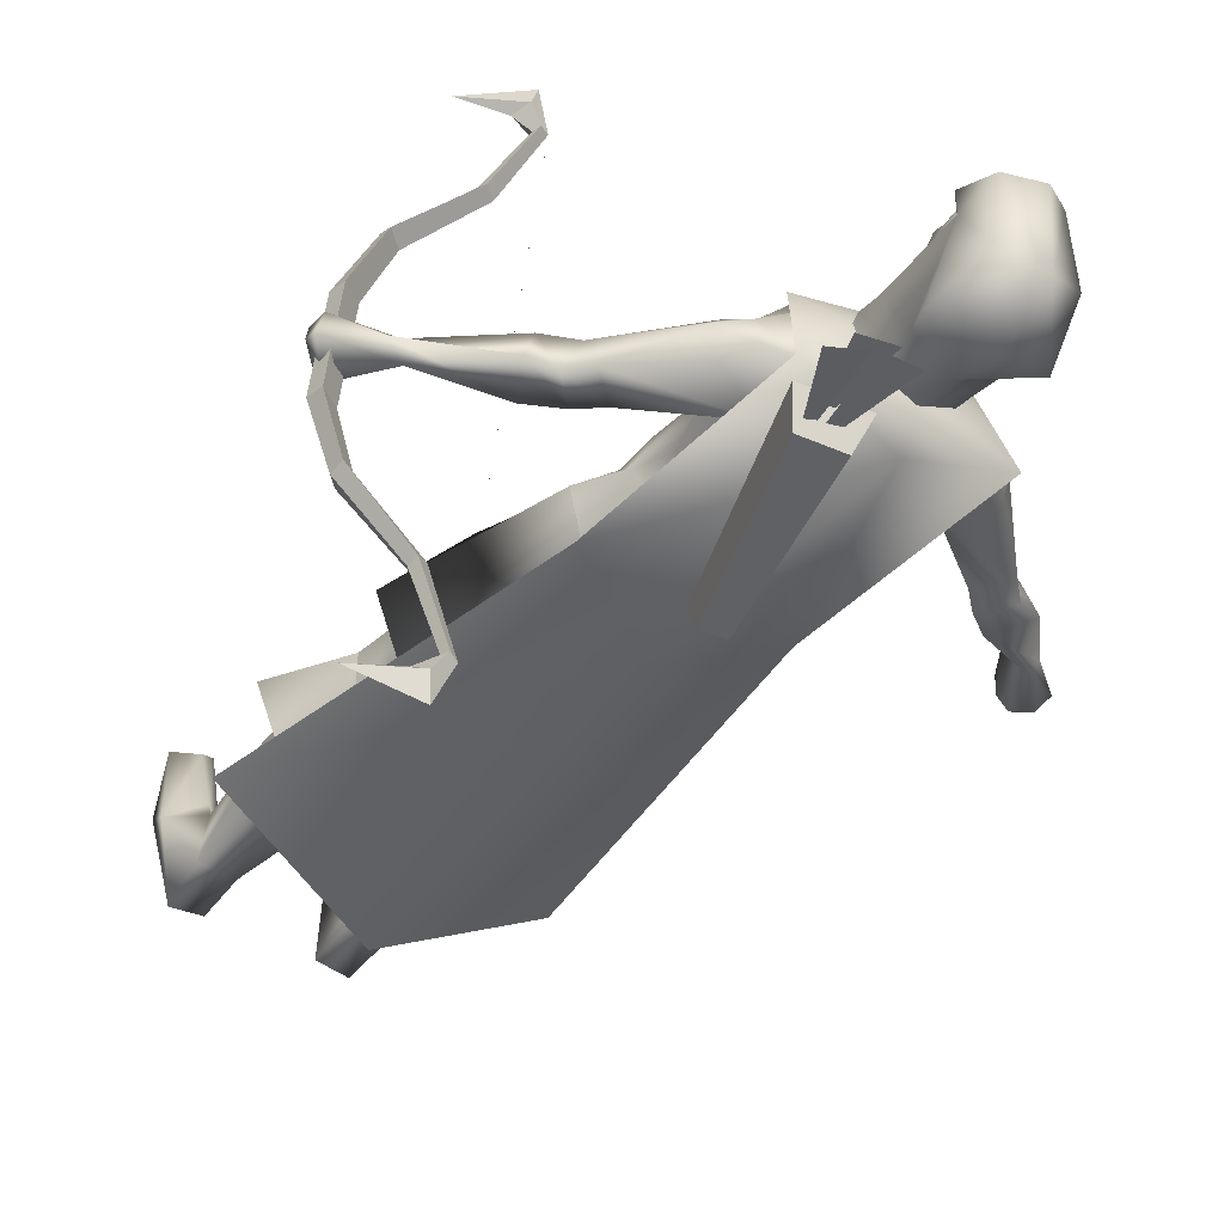
<metadata>
{"format":"obj","ext":"obj","renderer":"f3d","projection":"perspective","resolution":1024,"background":"white","views":[{"elev":-39.8,"azim":143.6,"up":"+Z"}]}
</metadata>
<code>
g default
v 54.82 109.6 -0.03788
v 56.17 106.2 0.2699
v 58.77 108.6 0.3661
v 58.36 111.8 0.1537
v 50.84 112 9.931
v 51.47 109.3 11.2
v 53.54 111.6 11.7
v 53.55 114.1 10.85
v 40.35 117.8 20.73
v 41.03 115.9 22
v 42.48 117.3 22.5
v 42.31 119.1 21.65
v 34.19 121.4 34.44
v 35.03 119.6 34.27
v 36.35 120.7 34.33
v 35.99 122.3 34.34
v 35.3 118.4 39.25
v 38.93 119.2 37.07
v 37.61 122.1 38.12
v 35.96 121.5 42.27
v 46.21 115.6 39.46
v 56.41 108.6 -18.6
v 57.78 105.2 -18.29
v 60.37 107.6 -18.21
v 59.94 110.8 -18.43
v 54.24 109.9 -29.3
v 55.08 107.1 -30.14
v 57.21 109.3 -30.52
v 57.07 112 -29.96
v 45.82 114.3 -42.35
v 46.71 112.3 -43.26
v 48.23 113.7 -43.65
v 47.91 115.5 -43.05
v 42.13 116.2 -57.25
v 42.97 114.5 -56.73
v 44.28 115.6 -56.67
v 43.93 117.2 -56.92
v 44.11 112.8 -61.42
v 47.3 113.9 -58.74
v 46.19 116.6 -60.32
v 45.3 115.5 -64.59
v 54.89 110.2 -59.4
v 38.42 119.3 -11.4
v 37.96 118.4 -11.43
v 15.41 147.4 -8.889
v 14.52 149.4 -18.55
v 14.55 140 -21.09
v 15.62 139.5 -8.242
v 15.66 142.3 -6.968
v 20.42 147.6 -17.19
v 20.56 146.9 -12.43
v 23.37 142.9 -17.87
v 24.38 143.9 -12.92
v 20.97 141.5 -8.421
v 29.61 129.1 -19.01
v 32.6 127.8 -12.85
v 34.63 133.3 -17.92
v 35.1 131.2 -12.26
v 33.29 125.7 -18.74
v 38.05 130.2 -18.29
v 48.77 114.9 -10.2
v 51.54 114.9 -8.666
v 51.93 116.4 -14.71
v 54.71 116.2 -10.88
v 40.22 128 -11.41
v 42.59 129 -17.34
v 38.65 121.8 -17.83
v 36.78 124.3 -11.89
v 57.88 104.9 -7.015
v 60.79 107.8 -6.368
v 58.41 105.6 -11.28
v 61.78 108.7 -9.83
v 57.55 108.7 -4.973
v 60.1 110.3 -5.298
v 54.95 106.9 -6.968
v 59.7 109.1 -13.01
v 61.77 110.8 -10.19
v 56.54 107.1 -12.88
v 55.02 106.5 -10.39
v 0.4054 148.6 -1.835
v 0.405 153.3 -20.7
v 0.405 150.5 -2.493
v 0.405 159.6 -21.16
v 0.405 168.5 -24.05
v 0.405 178.3 -18.39
v 0.405 179.6 -3.706
v 0.405 169.6 2.493
v 0.405 173.9 1.512
v 0.4074 141.7 3.342
v 0.4051 149.6 -26.8
v 0.405 163.5 -22.14
v 0.4095 106.8 5.145
v 0.4095 110.4 -16.54
v 0.4095 96.13 6.397
v 0.4095 100.3 -18.51
v 0.4095 89.72 3.461
v 0.4095 93.49 -17.28
v -1.228 90.04 3.087
v -8.665 111.1 0.2155
v -12.87 112.2 -8.426
v -5.148 99.05 5.108
v -16.51 103.6 -7.01
v -13.04 102.1 -16.27
v 0.405 160.3 -0.7645
v 0.405 161.1 -0.6352
v 0.405 159.1 -0.8817
v 0.405 160.6 -0.4545
v 0.405 159.7 -0.5493
v 0.405 162.3 -0.9851
v 0.405 157.8 -0.4736
v 0.405 168.3 -0.9336
v 0.405 172.9 -1.194
v 0.405 165.3 0.4573
v 0.405 163.9 1.481
v 0.405 163.2 1.404
v 0.405 175.8 -9.887
v 0.405 162.8 -0.81
v 0.405 162.9 1.021
v 0.405 156.1 -4.635
v 0.405 156.8 -0.9836
v 0.405 156.3 -8.686
v 0.405 153.3 -6.825
v 0.405 169.7 -16.35
v 0.405 159.1 -17.72
v 0.405 154.5 -18.51
v -6.443 150 -7.809
v -6.519 168.2 -10.26
v -6.645 169.6 -13.55
v -6.407 164.7 -10.13
v -6.286 162.4 -12.83
v -6.734 165.2 -13.3
v -1.329 160.6 -1.494
v -0.06443 160.4 -0.9325
v -2.173 160.9 -2.08
v -1.546 161.1 -1.28
v -0.04631 161.5 -0.9608
v -1.377 159.8 -1.903
v -0.1178 160.7 -0.6235
v -1.398 160.1 -1.401
v -0.09991 161.1 -0.7103
v -1.874 162.1 -1.526
v -2.139 159.1 -2.5
v -4.586 162.2 -3.713
v -3.781 166.1 -1.919
v -1.359 166.6 -1.789
v -1.206 163.1 -0.7555
v -2.676 164.2 -1.231
v -5.598 166.9 -3.864
v -5.969 163.8 -6.513
v -6.049 168.3 -6.645
v -5.178 169 -2.641
v -3.508 168.7 -1.522
v -1.668 168.3 -1.499
v -1.076 164.7 -0.855
v -3.602 167.2 -2.397
v -0.691 168.4 -1.202
v -5.448 170.4 -2.697
v -3.402 170.4 -1.495
v -4.204 172.7 -2.383
v -5.969 171.8 -7.991
v -0.9222 163.9 0.4002
v -0.5813 165.4 -0.3498
v -0.1722 165.3 0.3595
v -0.2269 163.9 1.102
v -0.9788 163.1 0.2165
v -0.1127 163.1 1.205
v -5.571 160.9 -7.938
v -5.029 164.4 -2.661
v -4.297 157.7 -7.948
v -3.094 158.2 -3.882
v -1.35 157 -1.378
v -5.527 159.9 -11.79
v -5.191 158.6 -12.38
v -3.628 157.2 -10.46
v -4.964 154.6 -11.62
v -3.795 154.2 -8.437
v -5.151 160.2 -14.74
v -4.216 158.9 -15.79
v -5.147 154.6 -16
v -6.792 152.6 -16.62
v -6.728 151.6 -7.301
v -5.652 157.3 -18.46
v -10.48 160 -13.23
v -6.73 160.7 -17.77
v -7.466 171.3 -6.916
v -9.607 166.5 -20.36
v -6.472 176.2 -15.57
v -4.996 176.6 -2.382
v -6.64 170.3 -1.356
v -8.629 160.6 -12.2
v -14.76 147.4 -5.221
v -17.68 152 -21.24
v -5.778 153.1 -6.895
v -14.67 147.4 -8.889
v 0.4053 148.7 -5.382
v -13.79 149.4 -18.55
v 0.4052 149.1 -21.67
v -9.321 121.4 -1.597
v 0.4095 118.5 3.051
v -11.31 119.9 -10.01
v 0.4095 118.5 -12.74
v -13.66 134.8 -4.512
v 0.4095 130.8 2.376
v -13.82 140 -21.09
v 0.4093 135.3 -23.06
v -13.03 141 -3.424
v 0.4085 138 3.041
v -7.836 130.2 1.311
v -6.504 138.9 4.498
v -2.885 132.3 4.587
v 0.4095 132.5 3.406
v -7.869 132.4 3.615
v -6.818 143 -0.6715
v 0.4077 140.6 0.808
v -11.05 134.5 1.479
v -10.92 133.2 -1.308
v -15.21 140.1 -8.252
v -14.93 142.3 -6.968
v 0.4095 126.1 2.979
v -6.529 125.5 0.8893
v -19.77 147.6 -17.19
v -19.92 146.9 -12.43
v -22.72 142.9 -17.87
v -23.74 143.9 -12.92
v -20.32 141.5 -8.421
v -28.97 129.1 -19.01
v -31.95 127.8 -12.85
v -33.99 133.3 -17.92
v -34.46 131.2 -12.26
v -32.64 125.7 -18.74
v -37.41 130.2 -18.29
v -48.13 114.9 -10.2
v -50.9 114.9 -8.666
v -51.28 116.4 -14.71
v -54.07 116.2 -10.88
v -39.58 128 -11.41
v -41.94 129 -17.34
v -38.01 121.8 -17.83
v -36.13 124.3 -11.89
v -17.63 106.5 -19.51
v 0.4095 99.4 -26.68
v -28.65 34.59 -18.86
v 0.4095 31.61 -34.73
v -57.23 104.9 -7.015
v -60.14 107.8 -6.368
v -57.76 105.6 -11.28
v -61.14 108.7 -9.83
v -56.91 108.7 -4.973
v -59.45 110.3 -5.298
v -54.3 106.9 -6.968
v -59.05 109.1 -13.01
v -61.12 110.8 -10.19
v -55.89 107.1 -12.88
v -54.38 106.5 -10.39
v 0.4095 76.41 -23.14
v -6.848 40.13 -18.68
v -20.07 40.81 -18.91
v -23.77 36.34 -0.3482
v -13.31 43.79 2.012
v -2.973 36.09 -2.021
v -8.293 50.85 -15.8
v -16.85 52.09 -15.93
v -19.19 56.55 -5.954
v -12.76 51.5 -0.1682
v -5.346 56.4 -5.73
v -9.558 9.662 -14.1
v -16.59 9.58 -14.01
v -15.59 10.57 -5.419
v -10.62 9.407 -8.016
v -4.452 77.21 -17.29
v -15.28 78.45 -17.45
v -18.31 82.11 -5.956
v -10 79.22 4.078
v -0.7939 81.46 -1.727
v -12.23 57.34 1.289
v -17.76 62.7 -4.911
v -16.13 60.01 -13.84
v -7.615 59.13 -13.61
v -5.872 60.99 -4.669
v -11.66 64.39 1.366
v -0.2678 93.54 -17.54
v -13.58 96.95 -16.27
v -17.26 98.1 -6.776
v -7.801 94.65 2.219
v -8.864 33.23 -16.62
v -17.28 32.71 -16.73
v -19.64 32.2 -6.807
v -13.32 33.57 -2.761
v -6.366 35.08 -6.554
v -12.69 75.36 6.395
v -2.466 82.85 6.724
v -24.58 69.23 -5.831
v -19 69.41 -20.54
v 0.4095 102.7 -10.16
v -11.18 0.2573 12.72
v -18.15 0.2307 11.76
v -13.94 3.248 11.3
v -11.13 1.767 12.72
v -9.428 0.2487 -15.41
v -15.65 0.249 -16.23
v -19.95 3.484 -3.429
v -14.61 8.219 -1.539
v -11.21 5.78 -3.639
v -10.14 0.2561 -2.468
v -19.76 0.2539 -1.99
v -7.427 169.1 -8.591
v -5.548 170 -2.983
v -6.489 160.9 -14.14
v -4.832 153.1 -4.771
v 2.047 90.04 3.087
v 9.484 111.1 0.2155
v 13.69 112.2 -8.426
v 5.967 99.05 5.108
v 17.33 103.6 -7.01
v 13.86 102.1 -16.27
v 7.253 150 -7.809
v 7.329 168.2 -10.26
v 7.455 169.6 -13.55
v 7.217 164.7 -10.13
v 7.096 162.4 -12.83
v 7.544 165.2 -13.3
v 2.139 160.6 -1.494
v 0.8745 160.4 -0.9325
v 2.983 160.9 -2.08
v 2.356 161.1 -1.28
v 0.8564 161.5 -0.9608
v 2.187 159.8 -1.903
v 0.9278 160.7 -0.6235
v 2.208 160.1 -1.401
v 0.91 161.1 -0.7103
v 2.684 162.1 -1.526
v 2.949 159.1 -2.5
v 5.396 162.2 -3.713
v 4.591 166.1 -1.919
v 2.169 166.6 -1.789
v 2.016 163.1 -0.7555
v 3.486 164.2 -1.231
v 6.408 166.9 -3.864
v 6.78 163.8 -6.513
v 6.859 168.3 -6.645
v 5.988 169 -2.641
v 4.318 168.7 -1.522
v 2.478 168.3 -1.499
v 1.886 164.7 -0.855
v 4.412 167.2 -2.397
v 1.501 168.4 -1.202
v 6.258 170.4 -2.697
v 4.212 170.4 -1.495
v 5.014 172.7 -2.383
v 6.779 171.8 -7.991
v 1.732 163.9 0.4002
v 1.391 165.4 -0.3498
v 0.9822 165.3 0.3595
v 1.037 163.9 1.102
v 1.789 163.1 0.2165
v 0.9227 163.1 1.205
v 6.381 160.9 -7.938
v 5.839 164.4 -2.661
v 5.107 157.7 -7.948
v 3.904 158.2 -3.882
v 2.16 157 -1.378
v 6.337 159.9 -11.79
v 6.001 158.6 -12.38
v 4.438 157.2 -10.46
v 5.774 154.6 -11.62
v 4.605 154.2 -8.437
v 5.961 160.2 -14.74
v 5.026 158.9 -15.79
v 5.957 154.6 -16
v 7.602 152.6 -16.62
v 7.538 151.6 -7.301
v 6.462 157.3 -18.46
v 11.31 160 -13.23
v 7.54 160.7 -17.77
v 8.276 171.3 -6.916
v 10.44 166.5 -20.36
v 7.282 176.2 -15.57
v 5.806 176.6 -2.382
v 7.45 170.3 -1.356
v 9.44 160.6 -12.2
v 15.59 147.4 -5.221
v 18.51 152 -21.24
v 6.588 153.1 -6.895
v 10.14 121.4 -1.597
v 12.13 119.9 -10.01
v 14.47 134.8 -4.512
v 13.85 141 -3.424
v 8.655 130.2 1.311
v 7.32 138.9 4.498
v 3.704 132.3 4.587
v 8.688 132.4 3.615
v 7.632 143 -0.6715
v 11.87 134.5 1.479
v 11.73 133.2 -1.308
v 7.348 125.5 0.8893
v 18.45 106.5 -19.51
v 29.47 34.59 -18.86
v 7.667 40.13 -18.68
v 20.89 40.81 -18.91
v 24.59 36.34 -0.3482
v 14.13 43.79 2.012
v 3.792 36.09 -2.021
v 9.112 50.85 -15.8
v 17.67 52.09 -15.93
v 20.01 56.55 -5.954
v 13.57 51.5 -0.1682
v 6.165 56.4 -5.73
v 10.38 9.662 -14.1
v 17.41 9.58 -14.01
v 16.41 10.57 -5.419
v 11.44 9.407 -8.016
v 5.271 77.21 -17.29
v 16.1 78.45 -17.45
v 19.13 82.11 -5.956
v 10.82 79.22 4.078
v 1.613 81.46 -1.727
v 13.05 57.34 1.289
v 18.58 62.7 -4.911
v 16.95 60.01 -13.84
v 8.434 59.13 -13.61
v 6.691 60.99 -4.669
v 12.48 64.39 1.366
v 1.087 93.54 -17.54
v 14.4 96.95 -16.27
v 18.08 98.1 -6.776
v 8.62 94.65 2.219
v 9.683 33.23 -16.62
v 18.1 32.71 -16.73
v 20.46 32.2 -6.807
v 14.14 33.57 -2.761
v 7.185 35.08 -6.554
v 13.51 75.36 6.395
v 3.285 82.85 6.724
v 25.4 69.23 -5.831
v 19.82 69.41 -20.54
v 12 0.2573 12.72
v 18.97 0.2307 11.76
v 14.75 3.248 11.3
v 11.95 1.767 12.72
v 10.25 0.2487 -15.41
v 16.46 0.249 -16.23
v 20.77 3.484 -3.429
v 15.43 8.219 -1.539
v 12.03 5.78 -3.639
v 10.96 0.2561 -2.468
v 20.57 0.2539 -1.99
v 8.237 169.1 -8.591
v 6.358 170 -2.983
v 7.299 160.9 -14.14
v 5.642 153.1 -4.771
v 6.603 164.9 -5.284
v -5.791 165.3 -5.201
v 11.07 143.2 -25.02
v 12.33 164.2 -26.06
v 18.42 162.6 -25.96
v 10.68 141.9 -27.09
v 9.073 164.3 -28.17
v 15.24 163.8 -28.13
v 12.16 143.5 -27.12
v 15.89 162.7 -27.72
v 21.6 160.4 -28.27
v 4.903 114.3 -32.53
v 0.7202 115.5 -33.21
v 15.76 147.5 -29.45
v 8.462 149.6 -30.63
v 17.26 149.7 -23.13
v 6.649 152.7 -25.02
v 4.092 110.9 -26.8
v -2.082 112.7 -27.8
g HumanRanged
f 1 2 6 5
f 2 3 7 6
f 3 4 8 7
f 4 1 5 8
f 5 6 10 9
f 6 7 11 10
f 7 8 12 11
f 8 5 9 12
f 9 10 14 13
f 10 11 15 14
f 11 12 16 15
f 12 9 13 16
f 13 14 17
f 14 15 18 17
f 15 16 19 18
f 16 13 20 19
f 13 17 20
f 17 18 21
f 18 19 21
f 19 20 21
f 20 17 21
f 22 26 27 23
f 23 27 28 24
f 24 28 29 25
f 25 29 26 22
f 26 30 31 27
f 27 31 32 28
f 28 32 33 29
f 29 33 30 26
f 30 34 35 31
f 31 35 36 32
f 32 36 37 33
f 33 37 34 30
f 34 38 35
f 35 38 39 36
f 36 39 40 37
f 37 40 41 34
f 34 41 38
f 38 42 39
f 39 42 40
f 40 42 41
f 41 42 38
f 23 2 1 22
f 24 3 2 23
f 25 4 3 24
f 22 1 4 25
f 43 44 13
f 34 44 43
f 47 46 50
f 46 45 51 50
f 45 49 51
f 47 50 52
f 50 51 53
f 49 48 54
f 51 49 54 53
f 48 47 55 56
f 57 47 52
f 52 53 57
f 54 48 56 58
f 53 58 57
f 56 55 59
f 55 57 60 59
f 57 58 60
f 58 56 68 65
f 56 59 67 68
f 59 60 66 67
f 60 58 65 66
f 66 65 62 64
f 67 66 64 63
f 61 67 63
f 65 68 61 62
f 53 54 58
f 75 69 73
f 78 63 76
f 74 70 72 77
f 78 71 79
f 69 70 74 73
f 74 62 73
f 62 75 73
f 63 77 76
f 77 72 71 76
f 71 78 76
f 72 70 69 71
f 77 63 64
f 64 62 74
f 71 69 75 79
f 75 61 79
f 61 63 78 79
f 64 74 77
f 75 62 61
f 100 102 101 99
f 99 101 92
f 101 94 92
f 103 102 100
f 93 95 103
f 129 131 130
f 127 131 129
f 128 131 127
f 134 137 139
f 134 139 132
f 132 135 134
f 105 136 140
f 107 138 133 104
f 105 140 138 107
f 136 109 141
f 105 109 136
f 106 142 110
f 134 143 142
f 135 141 143 134
f 148 150 149
f 151 150 148
f 155 151 148
f 155 148 144
f 155 144 145
f 155 145 153
f 155 153 152
f 152 151 155
f 158 159 157
f 157 159 160 150
f 112 159 156 111
f 156 159 158
f 145 162 156 153
f 161 162 154
f 162 163 111 156
f 161 164 163 162
f 163 113 111
f 164 114 113 163
f 153 156 158 152
f 152 158 157 151
f 151 157 150
f 154 162 145
f 154 147 146
f 145 144 147 154
f 147 143 141
f 147 168 143
f 146 165 161
f 164 166 115 114
f 161 165 166 164
f 159 116 160
f 112 116 159
f 160 127 150
f 160 128 127
f 130 167 129
f 116 128 160
f 146 141 109 117
f 144 168 147
f 148 149 168
f 146 147 141
f 149 143 168
f 143 149 167
f 129 167 149
f 165 146 117
f 115 166 118
f 166 165 117 118
f 137 142 106
f 139 137 106 108
f 132 139 108 133
f 133 138 132
f 140 135 132 138
f 136 135 140
f 141 135 136
f 167 169 170 143
f 143 170 142
f 169 171 170
f 110 142 171
f 171 120 110
f 119 120 171
f 130 172 169 167
f 172 173 169
f 173 174 169
f 174 121 119
f 174 173 175 176
f 121 174 176 122
f 176 175 126
f 122 176 126 80
f 129 149 150 127
f 133 108 104
f 116 123 128
f 123 131 128
f 123 130 131
f 123 177 130
f 123 124 178
f 130 177 172
f 177 178 173 172
f 178 179 175 173
f 124 125 179 178
f 125 81 179
f 169 119 171
f 174 119 169
f 123 178 177
f 81 180 179
f 148 168 144
f 142 170 171
f 126 175 179 180
f 126 80 82 181
f 180 126 181 182
f 81 180 182
f 182 181 183 184
f 81 182 184 83
f 184 185 186
f 83 184 186
f 186 185 187
f 186 187 85
f 187 185 188
f 85 188 86
f 188 185 189
f 88 188 189 87
f 86 188 88
f 83 186 84
f 183 190 185
f 126 191 80
f 180 192 126
f 81 192 180
f 181 82 193
f 181 193 190 183
f 190 91 185
f 185 91 189
f 189 91 87
f 82 91 193
f 193 91 190
f 184 183 185
f 192 191 126
f 126 195 80
f 126 180 196 194
f 180 81 197 196
f 196 197 205 204
f 198 99 92 199
f 198 200 100
f 200 201 93
f 208 220 219 203
f 202 217 204
f 204 205 201 200
f 194 218 206
f 202 198 220 208 216
f 206 213 195 194
f 211 210 203
f 203 210 212 208
f 213 214 195
f 214 213 209 207
f 212 215 216 208
f 216 215 206 202
f 209 213 206
f 210 211 207
f 212 210 209
f 209 215 212
f 206 215 209
f 220 199 219
f 198 199 220
f 218 217 202 206
f 204 221 196
f 196 221 222 194
f 194 222 218
f 204 223 221
f 221 223 224
f 218 225 217
f 222 224 225 218
f 200 198 202
f 217 227 226 204
f 223 228 224
f 225 229 227 217
f 224 228 229
f 227 230 226
f 226 230 231 228
f 228 231 229
f 229 236 239 227
f 227 239 238 230
f 230 238 237 231
f 231 237 236 229
f 237 235 233 236
f 238 234 235 237
f 239 232 238
f 236 233 232 239
f 226 228 204
f 198 100 99
f 224 229 225
f 90 241 240 192
f 241 243 242 240
f 250 248 244
f 253 251 234
f 249 252 247 245
f 253 254 246
f 244 248 249 245
f 249 248 233
f 233 248 250
f 234 251 252
f 252 251 246 247
f 246 251 253
f 247 246 244 245
f 252 235 234
f 235 249 233
f 246 254 250 244
f 250 254 232
f 232 254 253 234
f 235 252 249
f 250 232 233
f 204 200 202
f 146 161 154
f 200 93 100
f 93 103 100
f 256 257 262 261
f 257 263 262
f 258 264 263
f 264 260 265
f 265 256 261
f 261 285 286 262
f 262 286 287 263
f 263 287 288 264
f 264 288 289 265
f 265 289 285 261
f 257 258 263
f 260 256 265
f 261 262 277 278
f 262 263 276 277
f 263 264 275 276
f 264 265 279 275
f 265 261 278 279
f 258 259 264
f 259 260 264
f 280 273 272
f 277 276 272 271
f 278 277 271 270
f 279 278 270 274
f 280 274 273
f 276 275 280
f 275 279 280
f 270 271 282 281
f 271 272 283 282
f 272 273 284 283
f 273 274 98
f 274 281 98
f 274 270 281
f 273 98 284
f 101 98 96 94
f 98 281 97 96
f 283 284 101 102
f 284 98 101
f 281 282 103 95
f 282 283 102 103
f 286 285 266 267
f 287 286 267
f 288 287 268
f 289 288 268
f 266 289 269
f 101 290 291
f 101 102 292 290
f 102 103 293 292
f 101 291 94
f 103 95 255 293
f 290 294 291
f 292 294 290
f 293 294 292
f 291 294 94
f 255 294 293
f 299 304 305 300
f 300 305 301 267
f 301 302 268
f 268 302 303 269
f 269 303 304 299
f 269 299 266
f 266 299 300 267
f 304 295 296 305
f 305 296 301
f 301 296 297 302
f 302 297 298 303
f 303 298 295 304
f 296 298 297
f 296 295 298
f 280 279 274
f 276 280 272
f 209 210 207
f 287 267 268
f 160 306 307 159
f 306 452 307
f 306 308 309
f 267 301 268
f 191 89 80
f 84 186 85
f 85 187 188
f 81 90 192
f 126 194 195
f 312 311 313 314
f 311 92 313
f 313 92 94
f 315 312 314
f 93 315 95
f 319 320 321
f 317 319 321
f 318 317 321
f 324 329 327
f 324 322 329
f 322 324 325
f 105 330 326
f 107 104 323 328
f 105 107 328 330
f 326 331 109
f 105 326 109
f 106 110 332
f 324 327 332
f 325 324 333 331
f 338 339 340
f 341 338 340
f 345 338 341
f 345 334 338
f 345 335 334
f 345 343 335
f 345 342 343
f 342 345 341
f 348 347 349
f 347 340 350 349
f 112 111 346 349
f 346 348 349
f 335 343 346 352
f 351 344 352
f 352 346 111 353
f 351 352 353 354
f 353 111 113
f 354 353 113 114
f 343 342 348 346
f 342 341 347 348
f 341 340 347
f 344 335 352
f 344 336 337
f 335 344 337 334
f 337 331 333
f 337 333 358
f 336 351 355
f 354 114 115 356
f 351 354 356 355
f 349 350 116
f 112 349 116
f 350 340 317
f 350 317 318
f 320 319 357
f 116 350 318
f 336 117 109 331
f 334 337 358
f 338 358 339
f 336 331 337
f 339 358 333
f 333 357 339
f 319 339 357
f 355 117 336
f 115 118 356
f 356 118 117 355
f 327 106 332
f 329 108 106 327
f 322 323 108 329
f 323 322 328
f 330 328 322 325
f 326 330 325
f 331 326 325
f 357 333 360 359
f 333 332 360
f 359 360 361
f 110 361 332
f 361 110 120
f 119 361 120
f 320 357 359 362
f 362 359 363
f 363 359 364
f 364 119 121
f 364 366 365 363
f 121 122 366 364
f 366 316 365
f 122 80 316 366
f 319 317 340 339
f 323 104 108
f 116 318 123
f 123 318 321
f 123 321 320
f 123 320 367
f 123 368 124
f 320 362 367
f 367 362 363 368
f 368 363 365 369
f 124 368 369 125
f 125 369 81
f 359 361 119
f 364 359 119
f 123 367 368
f 81 369 370
f 338 334 358
f 332 361 360
f 316 370 369 365
f 316 371 82 80
f 370 372 371 316
f 81 372 370
f 372 374 373 371
f 81 83 374 372
f 374 376 375
f 83 376 374
f 376 377 375
f 376 85 377
f 377 378 375
f 85 86 378
f 378 379 375
f 88 87 379 378
f 86 88 378
f 83 84 376
f 373 375 380
f 316 80 381
f 370 316 382
f 81 370 382
f 371 383 82
f 371 373 380 383
f 380 375 91
f 375 379 91
f 379 87 91
f 82 383 91
f 383 380 91
f 374 375 373
f 382 316 381
f 316 80 195
f 316 45 46 370
f 370 46 197 81
f 46 47 205 197
f 384 199 92 311
f 384 312 385
f 385 93 201
f 388 203 219 395
f 386 47 48
f 47 385 201 205
f 45 387 49
f 386 394 388 395 384
f 387 45 195 392
f 211 203 390
f 203 388 391 390
f 392 195 214
f 214 207 389 392
f 391 388 394 393
f 394 386 387 393
f 389 387 392
f 390 207 211
f 391 389 390
f 389 391 393
f 387 389 393
f 395 219 199
f 384 395 199
f 49 387 386 48
f 385 386 384
f 384 311 312
f 90 382 396 241
f 241 396 397 243
f 47 386 385
f 336 344 351
f 385 312 93
f 93 312 315
f 398 403 404 399
f 399 404 405
f 400 405 406
f 406 407 402
f 407 403 398
f 403 404 428 427
f 404 405 429 428
f 405 406 430 429
f 406 407 431 430
f 407 403 427 431
f 399 405 400
f 402 407 398
f 403 420 419 404
f 404 419 418 405
f 405 418 417 406
f 406 417 421 407
f 407 421 420 403
f 400 406 401
f 401 406 402
f 422 414 415
f 419 413 414 418
f 420 412 413 419
f 421 416 412 420
f 422 415 416
f 418 422 417
f 417 422 421
f 412 423 424 413
f 413 424 425 414
f 414 425 426 415
f 415 310 416
f 416 310 423
f 416 423 412
f 415 426 310
f 313 94 96 310
f 310 96 97 423
f 425 314 313 426
f 426 313 310
f 423 95 315 424
f 424 315 314 425
f 428 409 408 427
f 429 409 428
f 430 410 429
f 431 411 410
f 427 408 431
f 313 433 432
f 313 432 434 314
f 314 434 435 315
f 313 94 433
f 315 435 255 95
f 432 433 294
f 434 432 294
f 435 434 294
f 433 94 294
f 255 435 294
f 440 441 446 445
f 441 409 442 446
f 442 410 443
f 410 411 444 443
f 411 440 445 444
f 411 408 440
f 408 409 441 440
f 445 446 437 436
f 446 442 437
f 442 443 438 437
f 443 444 439 438
f 444 445 436 439
f 437 438 439
f 437 439 436
f 422 416 421
f 418 414 422
f 389 207 390
f 429 410 409
f 350 349 448 447
f 447 451 450
f 447 450 449
f 409 410 442
f 381 80 89
f 84 85 376
f 85 378 377
f 81 382 90
f 316 195 45
f 97 95 423
f 281 95 97
f 447 448 451
f 306 309 452
f 431 410 430
f 289 268 269
f 68 67 61
f 238 232 234
f 431 408 411
f 285 289 266
f 134 142 137
f 324 332 333
f 50 53 52
f 221 224 222
f 55 47 57
f 204 228 223
f 453 455 454
f 456 458 457
f 459 461 460
f 462 463 465 464
f 464 465 467 466
f 466 467 469 468
f 468 469 463 462
f 463 469 467 465
f 468 462 464 466

</code>
